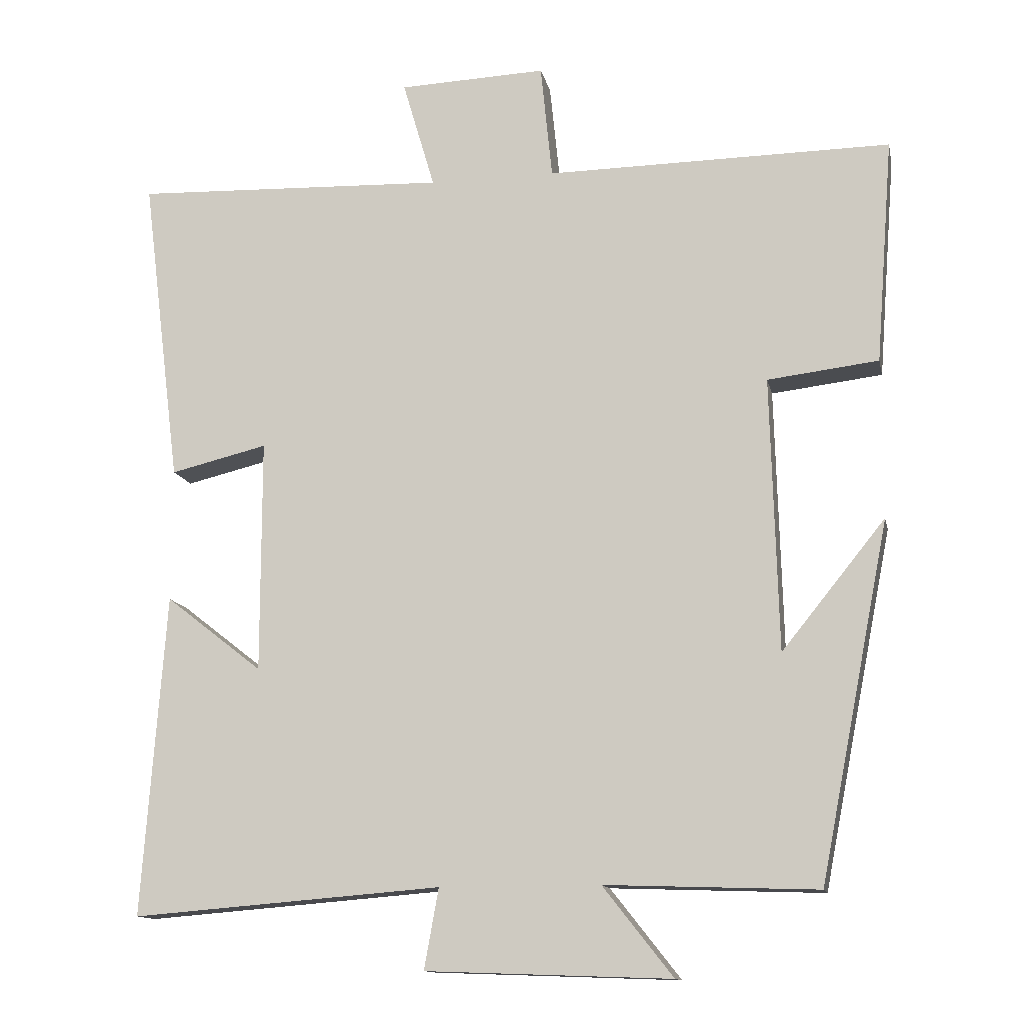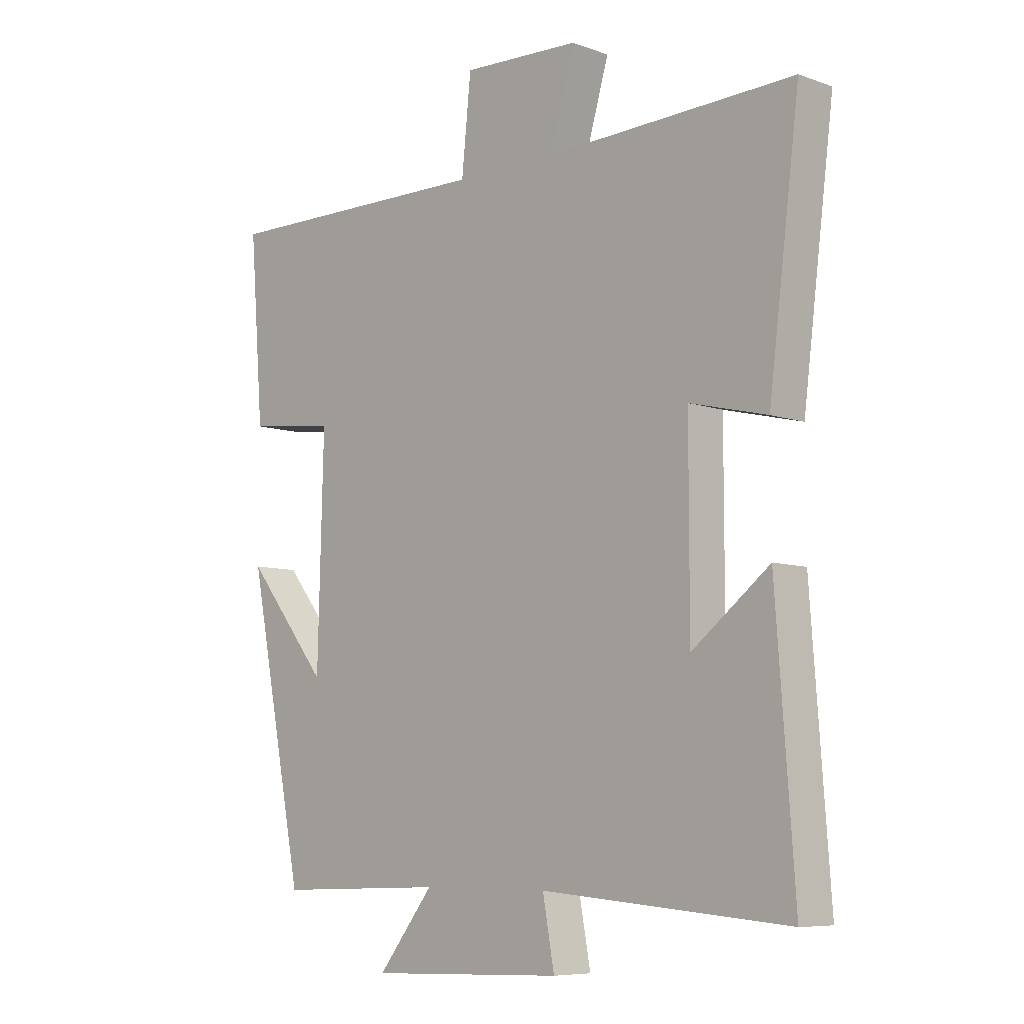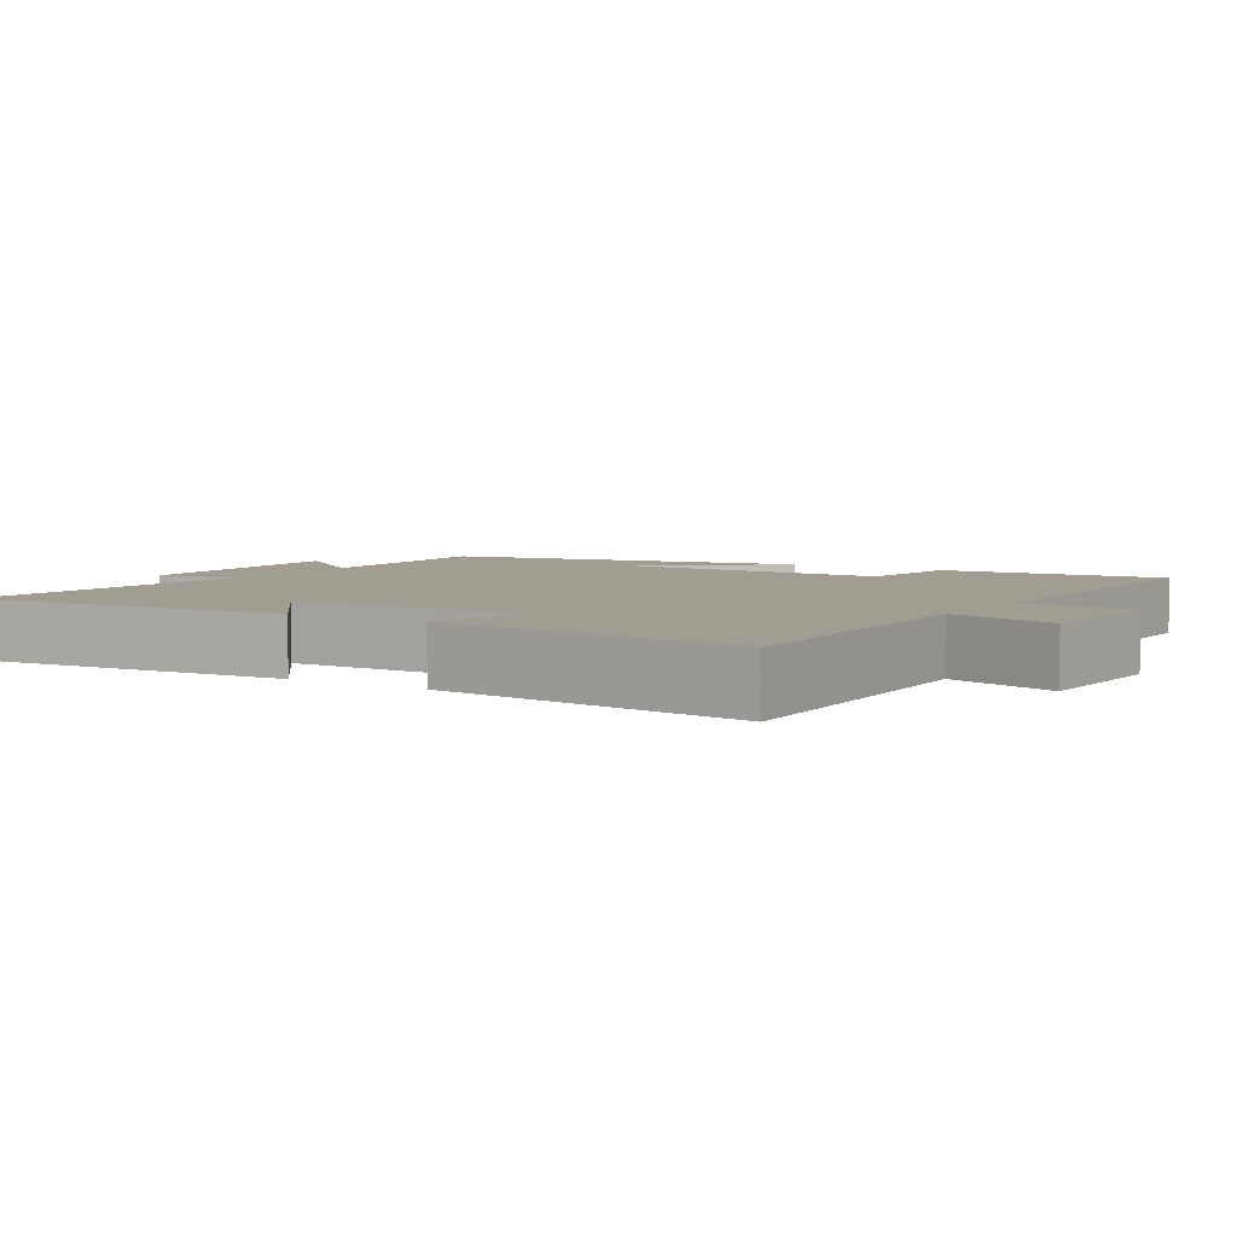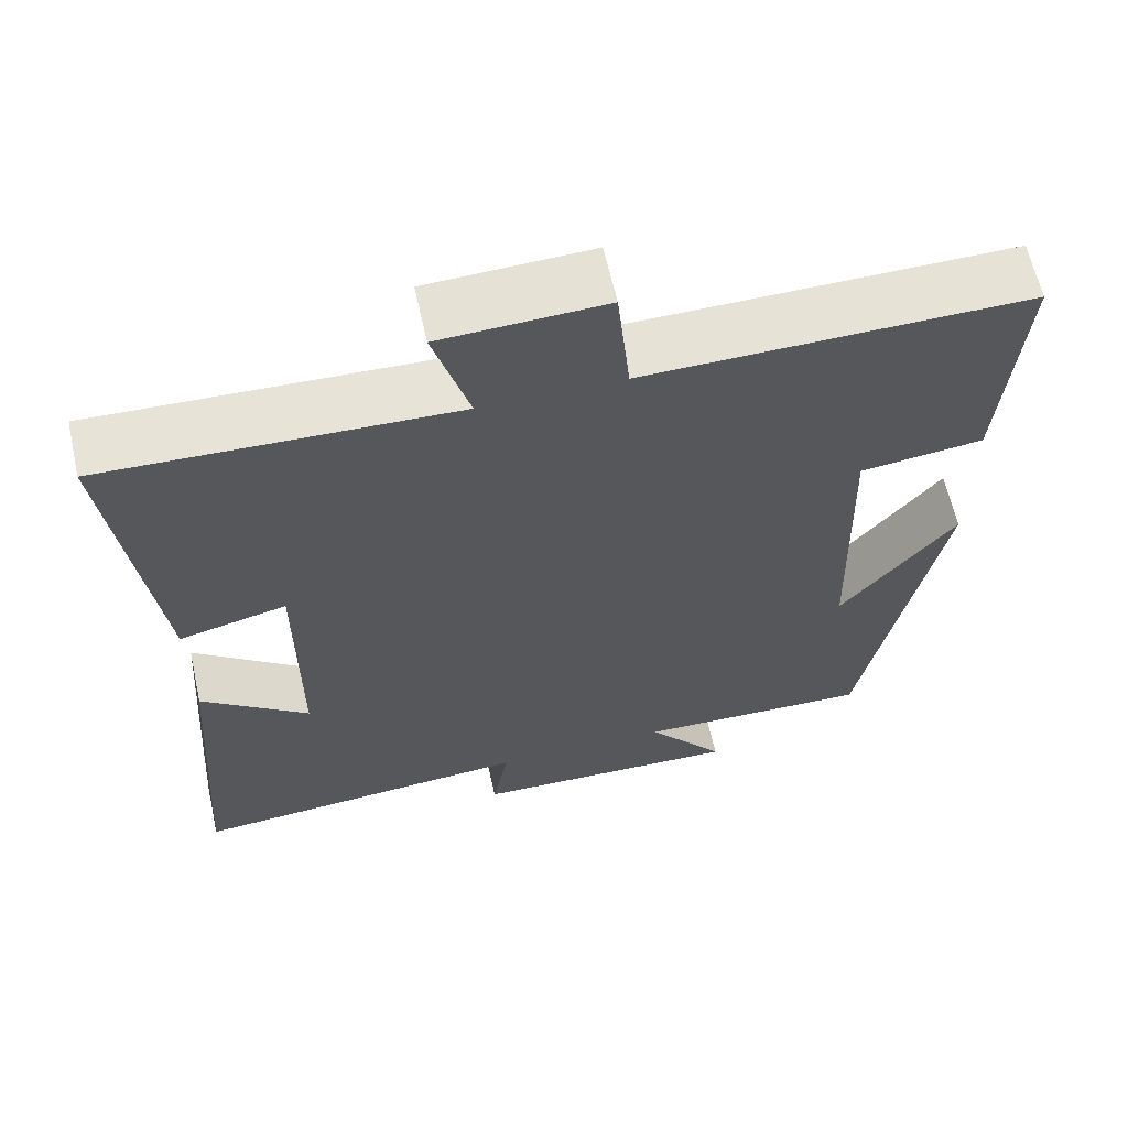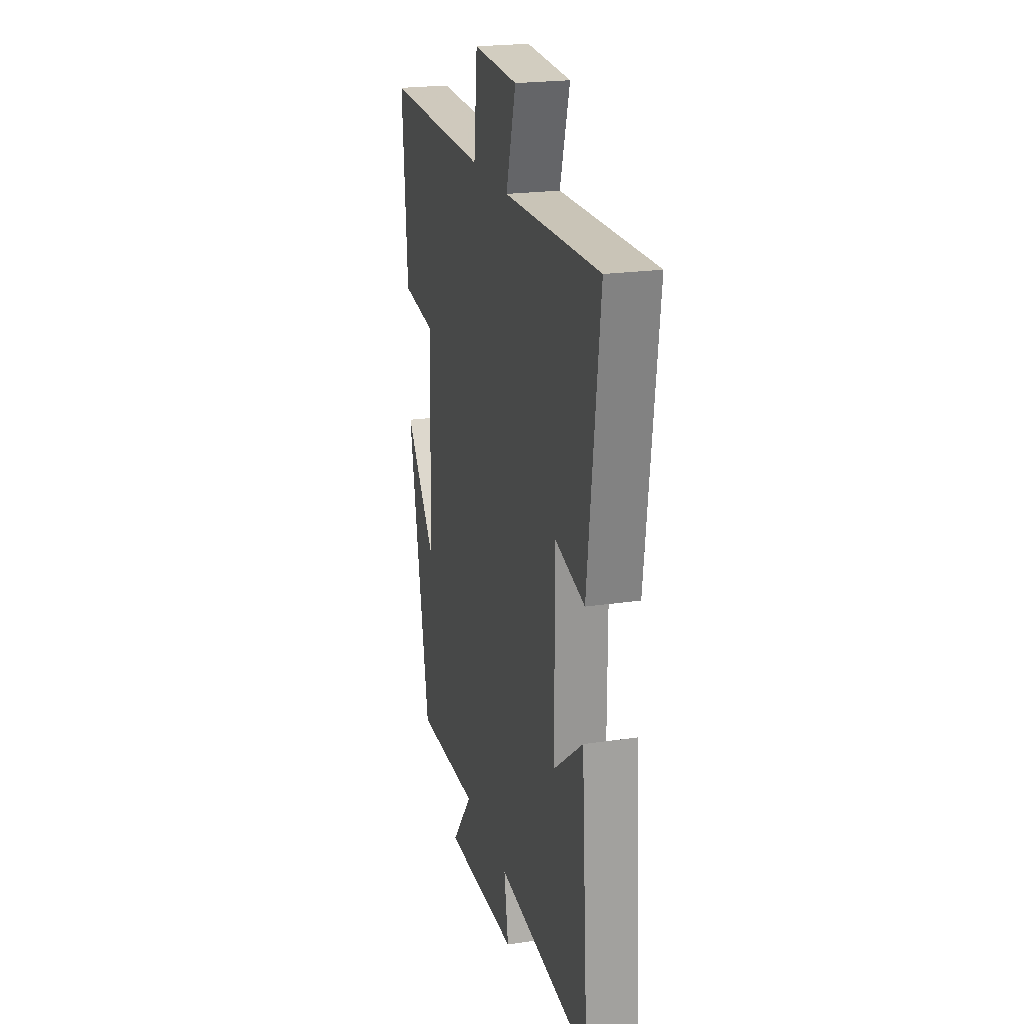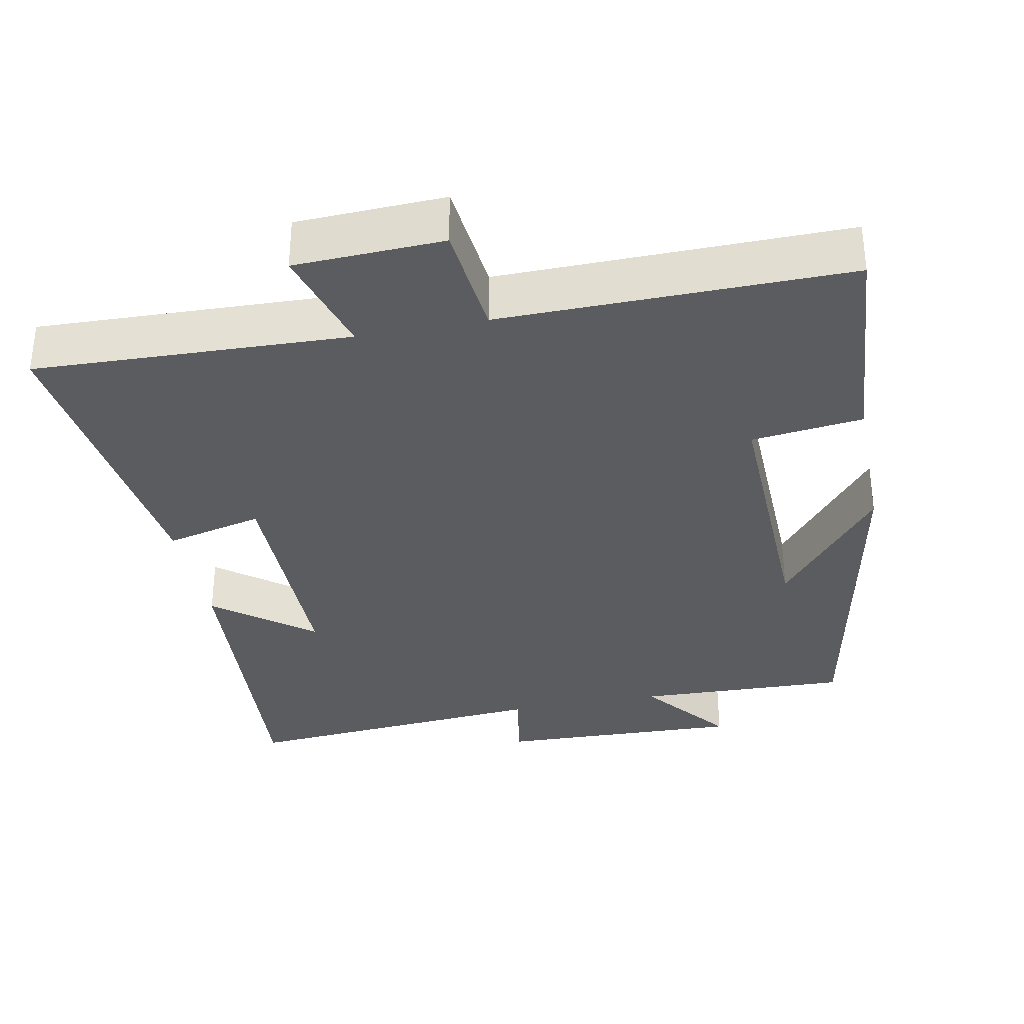
<metadata>
{"format":"obj","ext":"obj","renderer":"f3d","projection":"perspective","resolution":1024,"background":"white","views":[{"elev":-12.9,"azim":11.8,"up":"+Z"},{"elev":-7.5,"azim":-135.2,"up":"+Z"},{"elev":4.9,"azim":-57.7,"up":"+Y"},{"elev":62.8,"azim":-12.6,"up":"+Z"},{"elev":22.1,"azim":-104.4,"up":"+Z"},{"elev":-33.9,"azim":11.2,"up":"+Y"}]}
</metadata>
<code>
v 0.404 0.07 -0.51
v 0.113 0.07 -0.5
v 0.209 0.07 -0.622
v -0.127 0.07 -0.61
v -0.107 0.07 -0.5
v -0.532 0.07 -0.534
v -0.5 0.07 -0.093
v -0.367 0.07 -0.197
v -0.367 0.07 0.123
v -0.5 0.07 0.091
v -0.553 0.07 0.516
v -0.123 0.07 0.5
v -0.167 0.07 0.65
v 0.035 0.07 0.658
v 0.051 0.07 0.5
v 0.524 0.07 0.505
v 0.5 0.07 0.196
v 0.348 0.07 0.178
v 0.358 0.07 -0.198
v 0.5 0.07 -0.022
v 0.404 0 -0.51
v 0.113 0 -0.5
v 0.209 0 -0.622
v -0.127 0 -0.61
v -0.107 0 -0.5
v -0.532 0 -0.534
v -0.5 0 -0.093
v -0.367 0 -0.197
v -0.367 0 0.123
v -0.5 0 0.091
v -0.553 0 0.516
v -0.123 0 0.5
v -0.167 0 0.65
v 0.035 0 0.658
v 0.051 0 0.5
v 0.524 0 0.505
v 0.5 0 0.196
v 0.348 0 0.178
v 0.358 0 -0.198
v 0.5 0 -0.022
f 19 20 1
f 15 16 17 18
f 15 18 19
f 12 13 14 15
f 19 1 2
f 15 19 2
f 12 15 2
f 9 10 11 12
f 8 9 12 2
f 5 6 7 8
f 2 3 4 5
f 2 5 8
f 21 40 39
f 38 37 36 35
f 39 38 35
f 35 34 33 32
f 22 21 39
f 22 39 35
f 22 35 32
f 32 31 30 29
f 22 32 29 28
f 28 27 26 25
f 25 24 23 22
f 28 25 22
f 1 21 22 2
f 2 22 23 3
f 3 23 24 4
f 4 24 25 5
f 5 25 26 6
f 6 26 27 7
f 7 27 28 8
f 8 28 29 9
f 9 29 30 10
f 10 30 31 11
f 11 31 32 12
f 12 32 33 13
f 13 33 34 14
f 14 34 35 15
f 15 35 36 16
f 16 36 37 17
f 17 37 38 18
f 18 38 39 19
f 19 39 40 20
f 20 40 21 1

</code>
